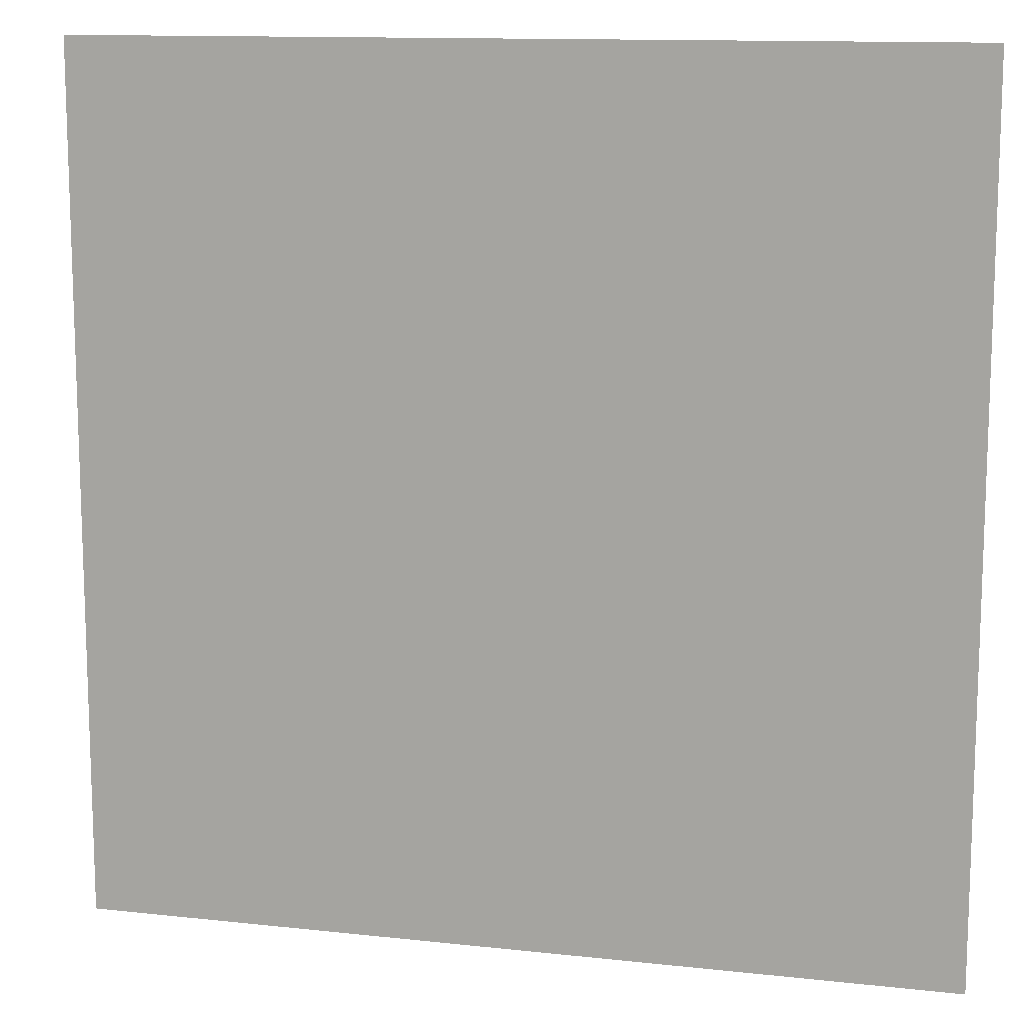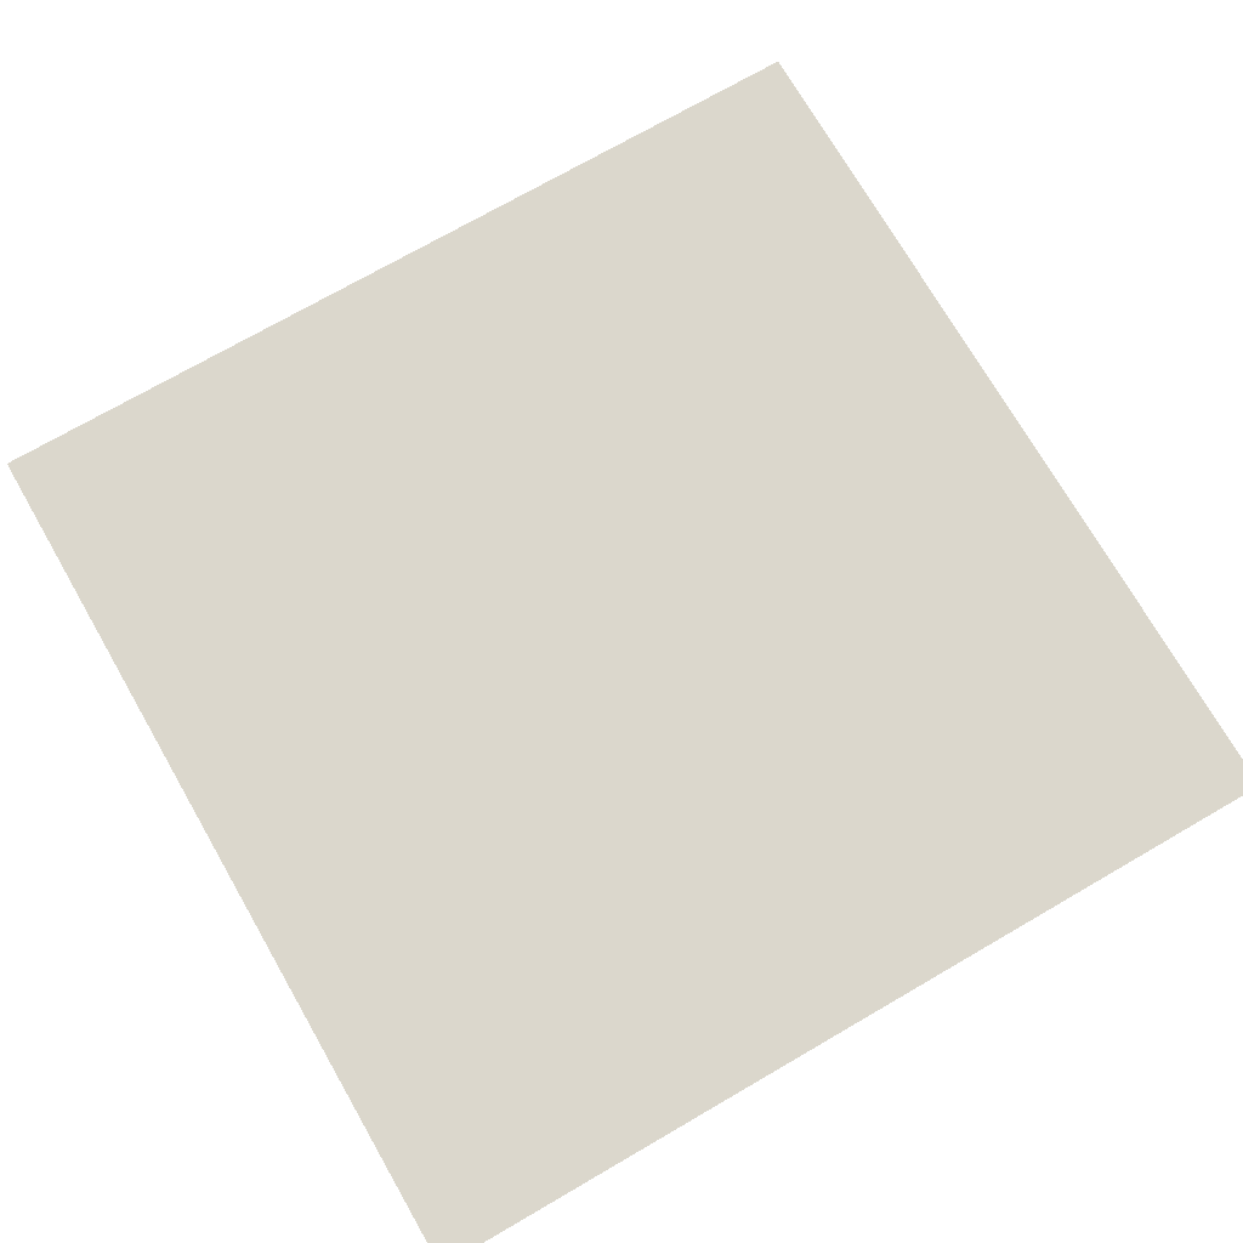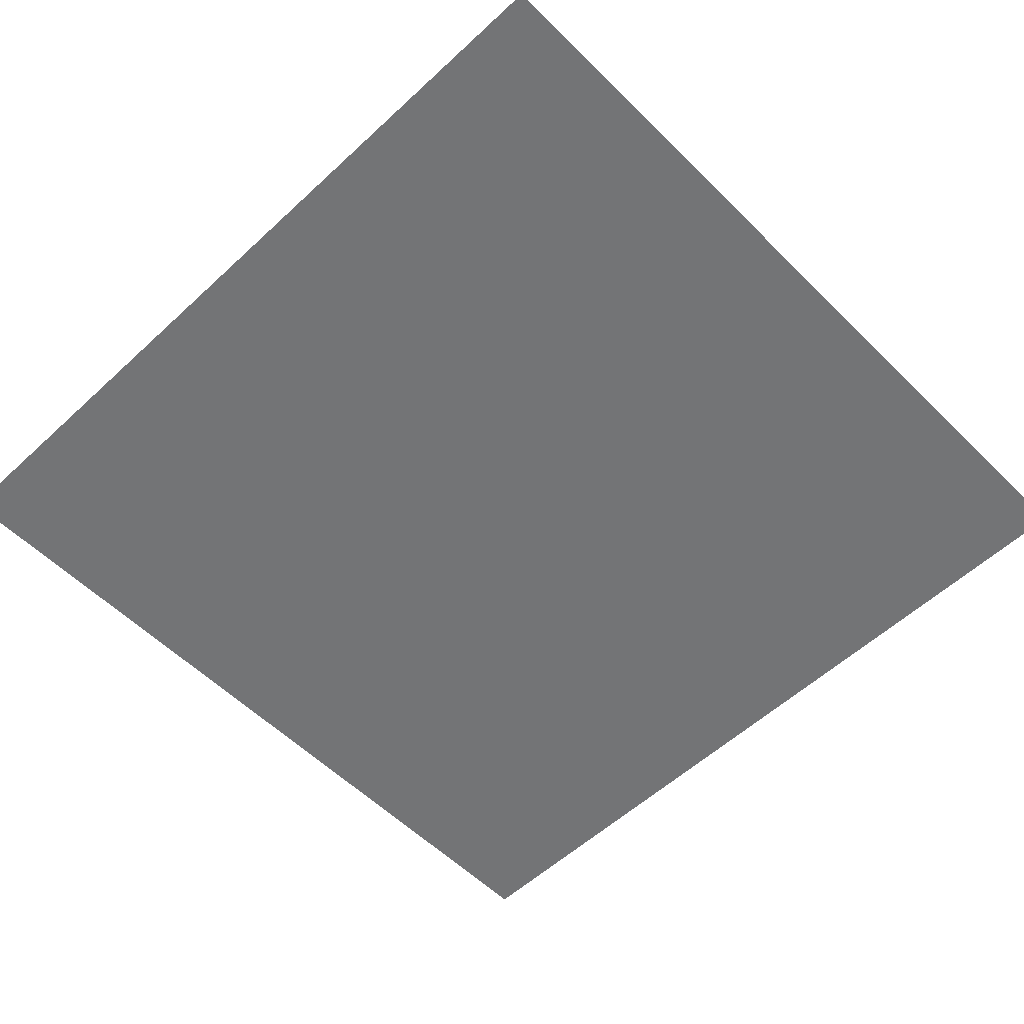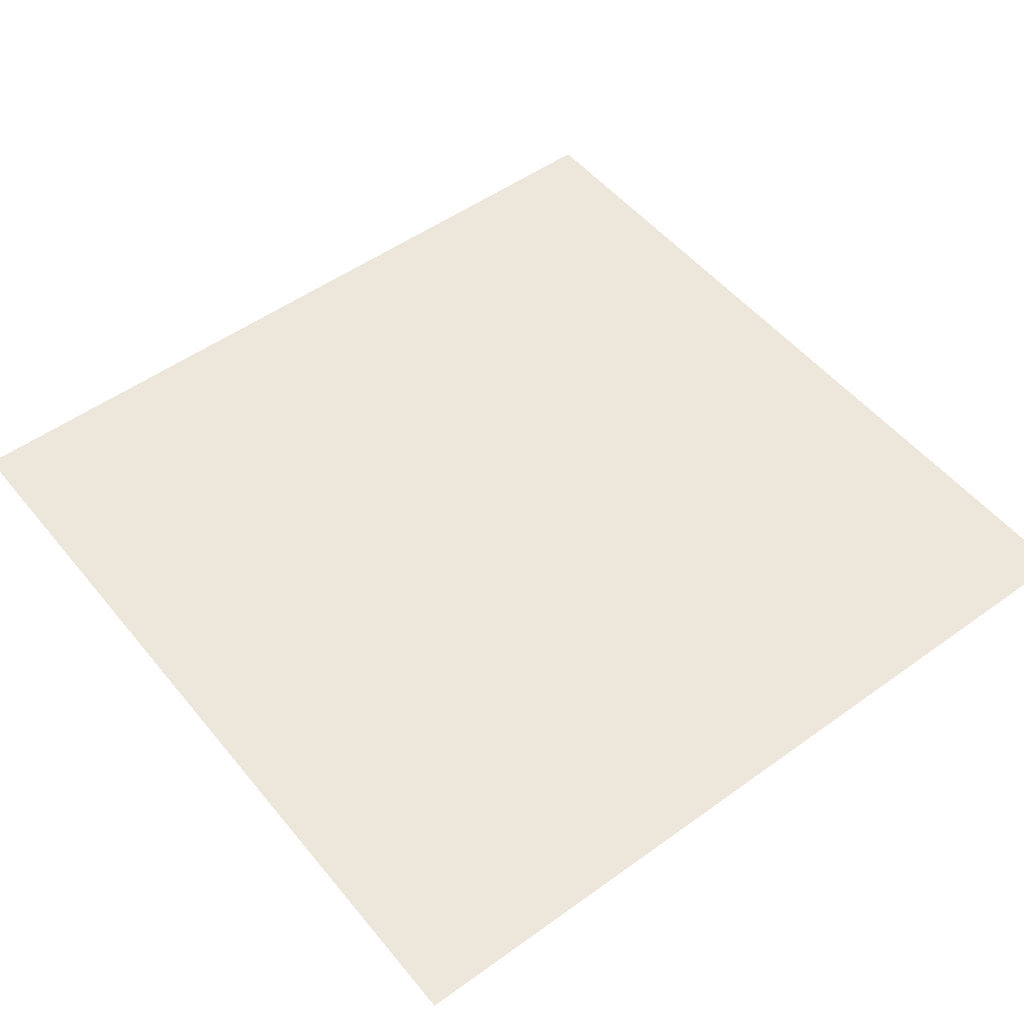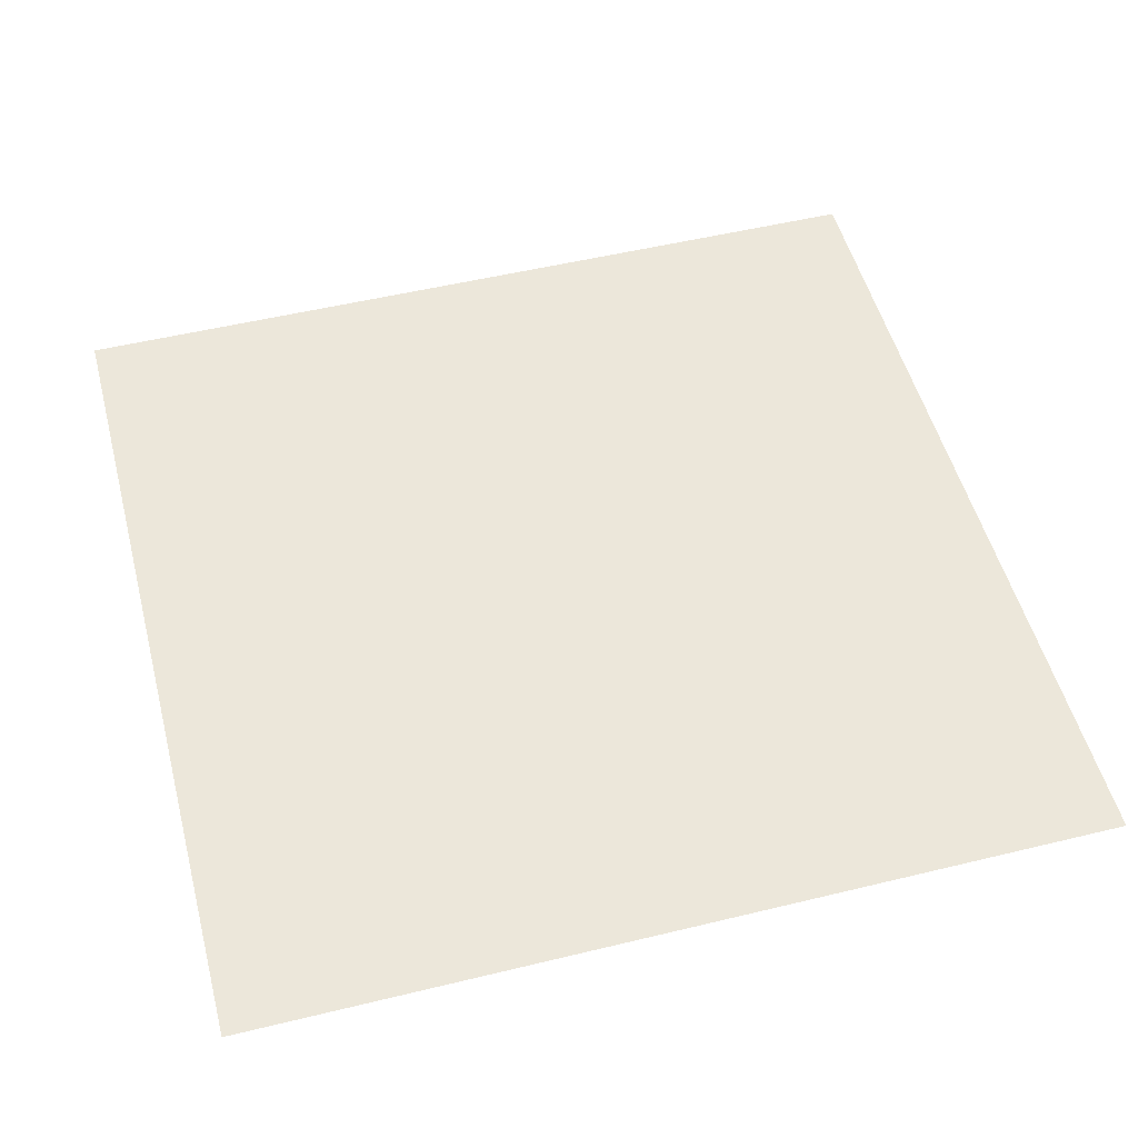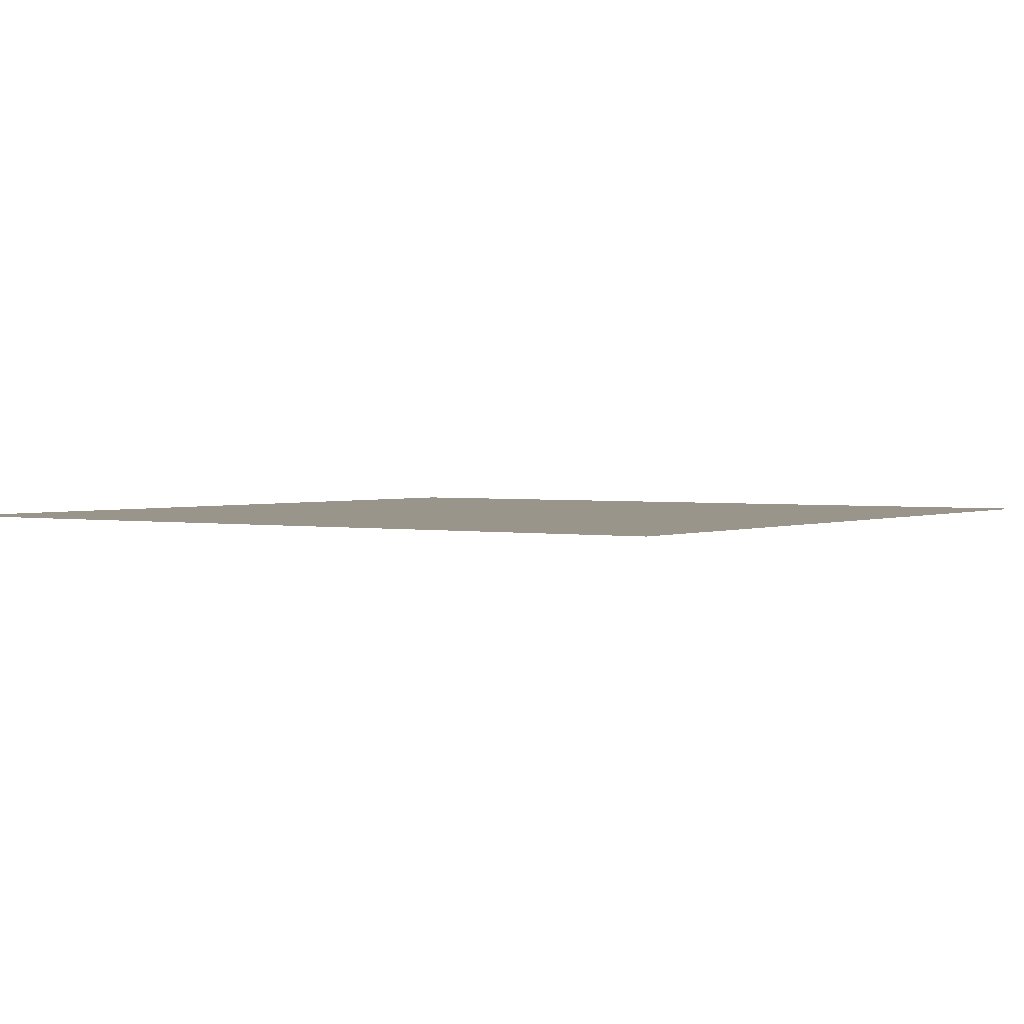
<metadata>
{"format":"obj","ext":"obj","renderer":"f3d","projection":"perspective","resolution":1024,"background":"white","views":[{"elev":12.4,"azim":-165.5,"up":"+Y"},{"elev":73.4,"azim":150.0,"up":"+Z"},{"elev":-56.1,"azim":-135.9,"up":"+Z"},{"elev":51.5,"azim":142.0,"up":"+Z"},{"elev":52.0,"azim":-14.7,"up":"+Z"},{"elev":2.0,"azim":-145.8,"up":"+Z"}]}
</metadata>
<code>
o Cube_Grass_SideCenter_Tall_Cube.385
v 1 -1 1
v -1 -1 1
v -1 -0.624 1
v -1 -0.3277 1
v -1 -0.0243 1
v -1 0.2813 1
v -1 0.624 1
v 1 0.624 1
v 1 0.2813 1
v 1 -0.0243 1
v 1 -0.3277 1
v 1 -0.624 1
v 1 1 1
v -1 1 1
f 4 11 10 5
f 7 8 13 14
f 7 6 9 8
f 4 3 12 11
f 3 2 1 12
f 6 5 10 9

</code>
